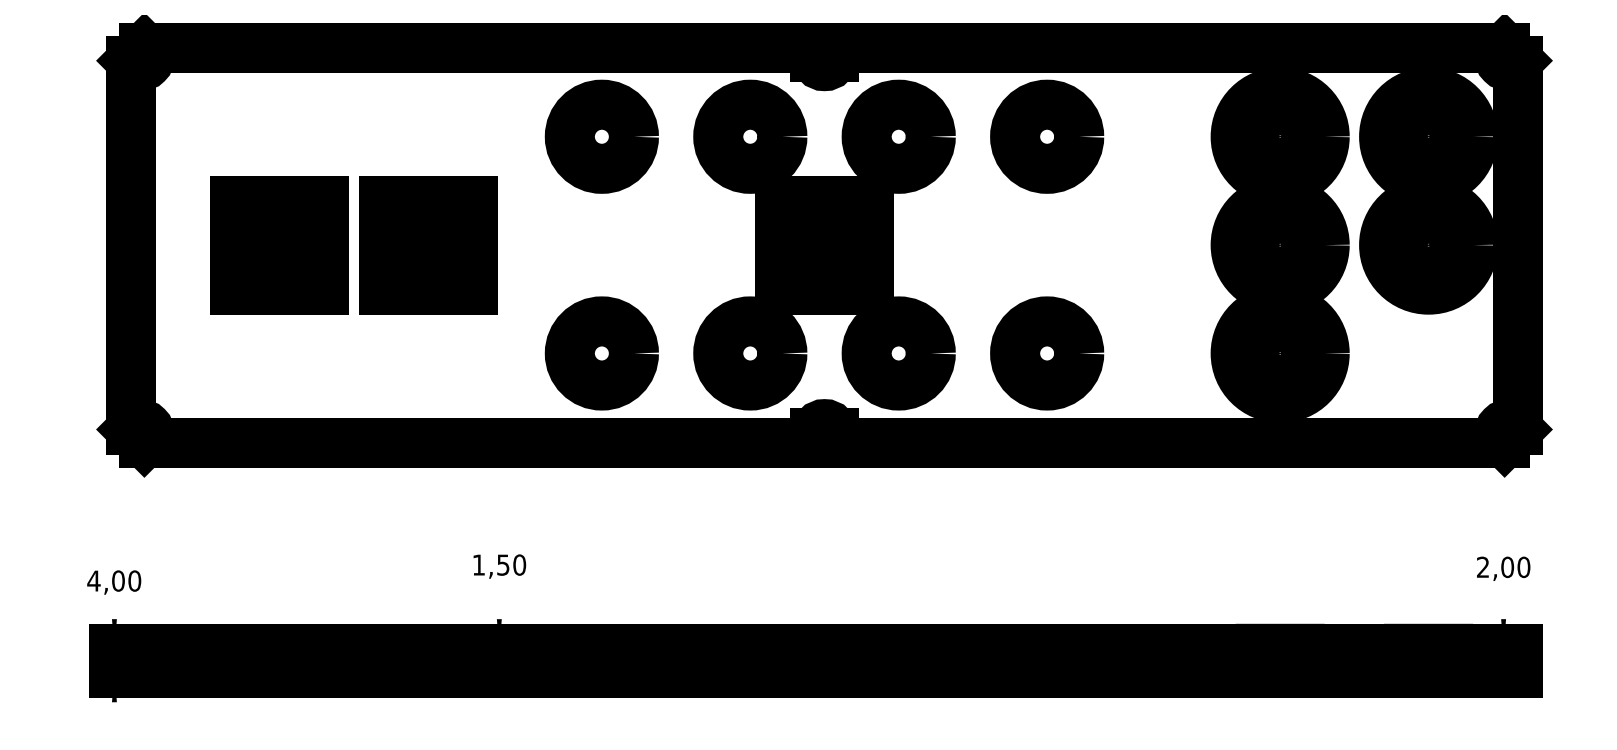
<metadata>
{"format":"dxf","ext":"dxf","renderer":"ezdxf+matplotlib","layout":"modelspace","background":"white","min_lineweight":24,"dpi":150}
</metadata>
<code>
0
SECTION
2
ENTITIES
0
LINE
8
View001
10
147.4
20
116.8
30
0
11
34.44
21
116.8
31
0
0
LINE
8
View001
10
147.4
20
116.8
30
0
11
147.4
21
118.3
31
0
0
LINE
8
View001
10
34.44
20
116.8
30
0
11
34.9
21
117.2
31
0
0
ARC
8
View001
10
149
20
118.3
30
0
40
1.55
50
0
51
180
0
ARC
8
View001
10
33.8
20
118.3
30
0
40
1.55
50
-45
51
135
0
LINE
8
View001
10
150.6
20
116.8
30
0
11
150.6
21
118.3
31
0
0
LINE
8
View001
10
32.25
20
118.9
30
0
11
32.7
21
119.4
31
0
0
LINE
8
View001
10
150.6
20
116.8
30
0
11
263.6
21
116.8
31
0
0
LINE
8
View001
10
32.25
20
118.9
30
0
11
32.25
21
181.1
31
0
0
LINE
8
View001
10
263.6
20
116.8
30
0
11
263.1
21
117.2
31
0
0
LINE
8
View001
10
32.25
20
181.1
30
0
11
32.7
21
180.6
31
0
0
ARC
8
View001
10
264.2
20
118.3
30
0
40
1.55
50
45
51
-135
0
ARC
8
View001
10
33.8
20
181.7
30
0
40
1.55
50
-135
51
45
0
LINE
8
View001
10
265.8
20
118.9
30
0
11
265.3
21
119.4
31
0
0
LINE
8
View001
10
34.44
20
183.2
30
0
11
34.9
21
182.8
31
0
0
LINE
8
View001
10
265.8
20
118.9
30
0
11
265.8
21
181.1
31
0
0
LINE
8
View001
10
34.44
20
183.2
30
0
11
147.4
21
183.2
31
0
0
LINE
8
View001
10
265.8
20
181.1
30
0
11
265.3
21
180.6
31
0
0
LINE
8
View001
10
147.4
20
183.2
30
0
11
147.4
21
181.7
31
0
0
ARC
8
View001
10
264.2
20
181.7
30
0
40
1.55
50
135
51
-45
0
ARC
8
View001
10
149
20
181.7
30
0
40
1.55
50
180
51
0
0
LINE
8
View001
10
263.6
20
183.2
30
0
11
263.1
21
182.8
31
0
0
LINE
8
View001
10
150.6
20
183.2
30
0
11
150.6
21
181.7
31
0
0
LINE
8
View001
10
150.6
20
183.2
30
0
11
263.6
21
183.2
31
0
0
CIRCLE
8
View001
10
111.5
20
168.2
40
5.4
0
CIRCLE
8
View001
10
136.5
20
168.2
40
5.4
0
LINE
8
View001
10
49.75
20
157.5
30
0
11
49.75
21
142.5
31
0
0
LINE
8
View001
10
64.75
20
157.5
30
0
11
49.75
21
157.5
31
0
0
LINE
8
View001
10
64.75
20
142.5
30
0
11
64.75
21
157.5
31
0
0
LINE
8
View001
10
49.75
20
142.5
30
0
11
64.75
21
142.5
31
0
0
LINE
8
View001
10
74.75
20
157.5
30
0
11
74.75
21
142.5
31
0
0
LINE
8
View001
10
89.75
20
157.5
30
0
11
74.75
21
157.5
31
0
0
LINE
8
View001
10
89.75
20
142.5
30
0
11
89.75
21
157.5
31
0
0
LINE
8
View001
10
74.75
20
142.5
30
0
11
89.75
21
142.5
31
0
0
LINE
8
View001
10
141.5
20
157.5
30
0
11
141.5
21
142.5
31
0
0
LINE
8
View001
10
156.5
20
157.5
30
0
11
141.5
21
157.5
31
0
0
LINE
8
View001
10
156.5
20
142.5
30
0
11
156.5
21
157.5
31
0
0
LINE
8
View001
10
141.5
20
142.5
30
0
11
156.5
21
142.5
31
0
0
CIRCLE
8
View001
10
161.5
20
168.2
40
5.4
0
CIRCLE
8
View001
10
186.5
20
168.2
40
5.4
0
CIRCLE
8
View001
10
225.8
20
168.2
40
7.5
0
CIRCLE
8
View001
10
250.8
20
168.2
40
7.5
0
CIRCLE
8
View001
10
225.8
20
150
40
7.5
0
CIRCLE
8
View001
10
250.8
20
150
40
7.5
0
CIRCLE
8
View001
10
111.5
20
131.8
40
5.4
0
CIRCLE
8
View001
10
136.5
20
131.8
40
5.4
0
CIRCLE
8
View001
10
161.5
20
131.8
40
5.4
0
CIRCLE
8
View001
10
186.5
20
131.8
40
5.4
0
CIRCLE
8
View001
10
225.8
20
131.8
40
7.5
0
CIRCLE
8
View001
10
225.8
20
168.2
40
4
0
CIRCLE
8
View001
10
250.8
20
168.2
40
4
0
CIRCLE
8
View001
10
225.8
20
150
40
4
0
CIRCLE
8
View001
10
250.8
20
150
40
4
0
LINE
8
View001
10
56.25
20
146.4
30
0
11
56.25
21
144.7
31
0
0
LINE
8
View001
10
58.25
20
144.7
30
0
11
56.25
21
144.7
31
0
0
LINE
8
View001
10
53.6
20
146.4
30
0
11
56.25
21
146.4
31
0
0
LINE
8
View001
10
58.25
20
146.4
30
0
11
58.25
21
144.7
31
0
0
LINE
8
View001
10
53.6
20
147.9
30
0
11
53.6
21
146.4
31
0
0
LINE
8
View001
10
60.9
20
146.4
30
0
11
58.25
21
146.4
31
0
0
LINE
8
View001
10
51.75
20
147.9
30
0
11
53.6
21
147.9
31
0
0
LINE
8
View001
10
60.9
20
147.9
30
0
11
60.9
21
146.4
31
0
0
LINE
8
View001
10
51.75
20
152.1
30
0
11
51.75
21
147.9
31
0
0
LINE
8
View001
10
62.75
20
147.9
30
0
11
60.9
21
147.9
31
0
0
LINE
8
View001
10
53.6
20
152.1
30
0
11
51.75
21
152.1
31
0
0
LINE
8
View001
10
62.75
20
152.1
30
0
11
62.75
21
147.9
31
0
0
LINE
8
View001
10
53.6
20
153.6
30
0
11
53.6
21
152.1
31
0
0
LINE
8
View001
10
60.9
20
152.1
30
0
11
62.75
21
152.1
31
0
0
LINE
8
View001
10
60.9
20
153.6
30
0
11
53.6
21
153.6
31
0
0
LINE
8
View001
10
60.9
20
153.6
30
0
11
60.9
21
152.1
31
0
0
LINE
8
View001
10
81.25
20
146.4
30
0
11
81.25
21
144.7
31
0
0
LINE
8
View001
10
83.25
20
144.7
30
0
11
81.25
21
144.7
31
0
0
LINE
8
View001
10
78.6
20
146.4
30
0
11
81.25
21
146.4
31
0
0
LINE
8
View001
10
83.25
20
146.4
30
0
11
83.25
21
144.7
31
0
0
LINE
8
View001
10
78.6
20
147.9
30
0
11
78.6
21
146.4
31
0
0
LINE
8
View001
10
85.9
20
146.4
30
0
11
83.25
21
146.4
31
0
0
LINE
8
View001
10
76.75
20
147.9
30
0
11
78.6
21
147.9
31
0
0
LINE
8
View001
10
85.9
20
147.9
30
0
11
85.9
21
146.4
31
0
0
LINE
8
View001
10
76.75
20
152.1
30
0
11
76.75
21
147.9
31
0
0
LINE
8
View001
10
87.75
20
147.9
30
0
11
85.9
21
147.9
31
0
0
LINE
8
View001
10
78.6
20
152.1
30
0
11
76.75
21
152.1
31
0
0
LINE
8
View001
10
87.75
20
152.1
30
0
11
87.75
21
147.9
31
0
0
LINE
8
View001
10
78.6
20
153.6
30
0
11
78.6
21
152.1
31
0
0
LINE
8
View001
10
85.9
20
152.1
30
0
11
87.75
21
152.1
31
0
0
LINE
8
View001
10
85.9
20
153.6
30
0
11
78.6
21
153.6
31
0
0
LINE
8
View001
10
85.9
20
153.6
30
0
11
85.9
21
152.1
31
0
0
LINE
8
View001
10
148
20
146.4
30
0
11
148
21
144.7
31
0
0
LINE
8
View001
10
150
20
144.7
30
0
11
148
21
144.7
31
0
0
LINE
8
View001
10
145.3
20
146.4
30
0
11
148
21
146.4
31
0
0
LINE
8
View001
10
150
20
146.4
30
0
11
150
21
144.7
31
0
0
LINE
8
View001
10
145.3
20
147.9
30
0
11
145.3
21
146.4
31
0
0
LINE
8
View001
10
152.7
20
146.4
30
0
11
150
21
146.4
31
0
0
LINE
8
View001
10
143.5
20
147.9
30
0
11
145.3
21
147.9
31
0
0
LINE
8
View001
10
152.7
20
147.9
30
0
11
152.7
21
146.4
31
0
0
LINE
8
View001
10
143.5
20
152.1
30
0
11
143.5
21
147.9
31
0
0
LINE
8
View001
10
154.5
20
147.9
30
0
11
152.7
21
147.9
31
0
0
LINE
8
View001
10
145.3
20
152.1
30
0
11
143.5
21
152.1
31
0
0
LINE
8
View001
10
154.5
20
152.1
30
0
11
154.5
21
147.9
31
0
0
LINE
8
View001
10
145.3
20
153.6
30
0
11
145.3
21
152.1
31
0
0
LINE
8
View001
10
152.7
20
152.1
30
0
11
154.5
21
152.1
31
0
0
LINE
8
View001
10
152.7
20
153.6
30
0
11
145.3
21
153.6
31
0
0
LINE
8
View001
10
152.7
20
153.6
30
0
11
152.7
21
152.1
31
0
0
CIRCLE
8
View001
10
225.8
20
131.8
40
4
0
LINE
8
SectionView001
10
49.75
20
82
30
0
11
32.25
21
82
31
0
0
LINE
8
SectionView001
10
64.75
20
82
30
0
11
49.75
21
82
31
0
0
LINE
8
SectionView001
10
74.75
20
82
30
0
11
64.75
21
82
31
0
0
LINE
8
SectionView001
10
89.75
20
82
30
0
11
74.75
21
82
31
0
0
LINE
8
SectionView001
10
141.5
20
82
30
0
11
89.75
21
82
31
0
0
LINE
8
SectionView001
10
156.5
20
82
30
0
11
141.5
21
82
31
0
0
LINE
8
SectionView001
10
218.2
20
82
30
0
11
156.5
21
82
31
0
0
SPLINE
8
SectionView001
210
0
220
0
230
1
70
8
71
1
72
17
73
15
74
0
40
3.142
40
3.142
40
3.366
40
3.59
40
3.815
40
4.039
40
4.264
40
4.488
40
4.712
40
4.937
40
5.161
40
5.386
40
5.61
40
5.834
40
6.059
40
6.283
40
6.283
10
218.2
20
82
30
0
10
218.4
20
82
30
0
10
219
20
82
30
0
10
219.9
20
82
30
0
10
221.1
20
82
30
0
10
222.5
20
82
30
0
10
224.1
20
82
30
0
10
225.8
20
82
30
0
10
227.4
20
82
30
0
10
229
20
82
30
0
10
230.4
20
82
30
0
10
231.6
20
82
30
0
10
232.5
20
82
30
0
10
233.1
20
82
30
0
10
233.2
20
82
30
0
0
LINE
8
SectionView001
10
243.2
20
82
30
0
11
233.2
21
82
31
0
0
SPLINE
8
SectionView001
210
0
220
0
230
1
70
8
71
1
72
17
73
15
74
0
40
3.142
40
3.142
40
3.366
40
3.59
40
3.815
40
4.039
40
4.264
40
4.488
40
4.712
40
4.937
40
5.161
40
5.386
40
5.61
40
5.834
40
6.059
40
6.283
40
6.283
10
243.2
20
82
30
0
10
243.4
20
82
30
0
10
244
20
82
30
0
10
244.9
20
82
30
0
10
246.1
20
82
30
0
10
247.5
20
82
30
0
10
249.1
20
82
30
0
10
250.8
20
82
30
0
10
252.4
20
82
30
0
10
254
20
82
30
0
10
255.4
20
82
30
0
10
256.6
20
82
30
0
10
257.5
20
82
30
0
10
258.1
20
82
30
0
10
258.2
20
82
30
0
0
LINE
8
SectionView001
10
265.8
20
82
30
0
11
258.2
21
82
31
0
0
LINE
8
SectionView001
10
49.75
20
80.5
30
0
11
49.75
21
82
31
0
0
LINE
8
SectionView001
10
51.75
20
80.5
30
0
11
49.75
21
80.5
31
0
0
LINE
8
SectionView001
10
51.75
20
78
30
0
11
51.75
21
80.5
31
0
0
LINE
8
SectionView001
10
51.75
20
78
30
0
11
32.25
21
78
31
0
0
LINE
8
SectionView001
10
32.25
20
82
30
0
11
32.25
21
78
31
0
0
LINE
8
SectionView001
10
64.75
20
82
30
0
11
64.75
21
80.5
31
0
0
LINE
8
SectionView001
10
74.75
20
80.5
30
0
11
74.75
21
82
31
0
0
LINE
8
SectionView001
10
76.75
20
80.5
30
0
11
74.75
21
80.5
31
0
0
LINE
8
SectionView001
10
76.75
20
78
30
0
11
76.75
21
80.5
31
0
0
LINE
8
SectionView001
10
76.75
20
78
30
0
11
62.75
21
78
31
0
0
LINE
8
SectionView001
10
62.75
20
78
30
0
11
62.75
21
80.5
31
0
0
LINE
8
SectionView001
10
64.75
20
80.5
30
0
11
62.75
21
80.5
31
0
0
LINE
8
SectionView001
10
89.75
20
82
30
0
11
89.75
21
80.5
31
0
0
LINE
8
SectionView001
10
141.5
20
80.5
30
0
11
141.5
21
82
31
0
0
LINE
8
SectionView001
10
143.5
20
80.5
30
0
11
141.5
21
80.5
31
0
0
LINE
8
SectionView001
10
143.5
20
78
30
0
11
143.5
21
80.5
31
0
0
LINE
8
SectionView001
10
143.5
20
78
30
0
11
87.75
21
78
31
0
0
LINE
8
SectionView001
10
87.75
20
78
30
0
11
87.75
21
80.5
31
0
0
LINE
8
SectionView001
10
89.75
20
80.5
30
0
11
87.75
21
80.5
31
0
0
LINE
8
SectionView001
10
156.5
20
82
30
0
11
156.5
21
80.5
31
0
0
LINE
8
SectionView001
10
218.2
20
80
30
0
11
218.2
21
82
31
0
0
LINE
8
SectionView001
10
221.8
20
80
30
0
11
218.2
21
80
31
0
0
LINE
8
SectionView001
10
221.8
20
80
30
0
11
221.8
21
78
31
0
0
LINE
8
SectionView001
10
221.8
20
78
30
0
11
154.5
21
78
31
0
0
LINE
8
SectionView001
10
154.5
20
78
30
0
11
154.5
21
80.5
31
0
0
LINE
8
SectionView001
10
156.5
20
80.5
30
0
11
154.5
21
80.5
31
0
0
LINE
8
SectionView001
10
233.2
20
82
30
0
11
233.2
21
80
31
0
0
LINE
8
SectionView001
10
243.2
20
80
30
0
11
243.2
21
82
31
0
0
LINE
8
SectionView001
10
246.8
20
80
30
0
11
243.2
21
80
31
0
0
LINE
8
SectionView001
10
246.8
20
80
30
0
11
246.8
21
78
31
0
0
LINE
8
SectionView001
10
246.8
20
78
30
0
11
229.8
21
78
31
0
0
LINE
8
SectionView001
10
229.8
20
78
30
0
11
229.8
21
80
31
0
0
LINE
8
SectionView001
10
233.2
20
80
30
0
11
229.8
21
80
31
0
0
LINE
8
SectionView001
10
258.2
20
82
30
0
11
258.2
21
80
31
0
0
LINE
8
SectionView001
10
265.8
20
82
30
0
11
265.8
21
78
31
0
0
LINE
8
SectionView001
10
265.8
20
78
30
0
11
254.8
21
78
31
0
0
LINE
8
SectionView001
10
254.8
20
78
30
0
11
254.8
21
80
31
0
0
LINE
8
SectionView001
10
258.2
20
80
30
0
11
254.8
21
80
31
0
0
LINE
8
SectionView001
10
53.6
20
80.5
30
0
11
51.75
21
80.5
31
0
0
LINE
8
SectionView001
10
60.9
20
80.5
30
0
11
53.6
21
80.5
31
0
0
LINE
8
SectionView001
10
60.9
20
80.5
30
0
11
62.75
21
80.5
31
0
0
LINE
8
SectionView001
10
51.75
20
78
30
0
11
53.6
21
78
31
0
0
LINE
8
SectionView001
10
53.6
20
78
30
0
11
60.9
21
78
31
0
0
LINE
8
SectionView001
10
62.75
20
78
30
0
11
60.9
21
78
31
0
0
LINE
8
SectionView001
10
76.75
20
78
30
0
11
78.6
21
78
31
0
0
LINE
8
SectionView001
10
78.6
20
78
30
0
11
85.9
21
78
31
0
0
LINE
8
SectionView001
10
87.75
20
78
30
0
11
85.9
21
78
31
0
0
LINE
8
SectionView001
10
143.5
20
78
30
0
11
145.3
21
78
31
0
0
LINE
8
SectionView001
10
145.3
20
78
30
0
11
152.7
21
78
31
0
0
LINE
8
SectionView001
10
154.5
20
78
30
0
11
152.7
21
78
31
0
0
SPLINE
8
SectionView001
210
0
220
0
230
1
70
8
71
1
72
17
73
15
74
0
40
3.142
40
3.142
40
3.366
40
3.59
40
3.815
40
4.039
40
4.264
40
4.488
40
4.712
40
4.937
40
5.161
40
5.386
40
5.61
40
5.834
40
6.059
40
6.283
40
6.283
10
221.8
20
78
30
0
10
221.8
20
78
30
0
10
222.1
20
78
30
0
10
222.6
20
78
30
0
10
223.3
20
78
30
0
10
224
20
78
30
0
10
224.9
20
78
30
0
10
225.8
20
78
30
0
10
226.6
20
78
30
0
10
227.5
20
78
30
0
10
228.2
20
78
30
0
10
228.9
20
78
30
0
10
229.4
20
78
30
0
10
229.7
20
78
30
0
10
229.8
20
78
30
0
0
SPLINE
8
SectionView001
210
0
220
0
230
1
70
8
71
1
72
17
73
15
74
0
40
3.142
40
3.142
40
3.366
40
3.59
40
3.815
40
4.039
40
4.264
40
4.488
40
4.712
40
4.937
40
5.161
40
5.386
40
5.61
40
5.834
40
6.059
40
6.283
40
6.283
10
246.8
20
78
30
0
10
246.8
20
78
30
0
10
247.1
20
78
30
0
10
247.6
20
78
30
0
10
248.3
20
78
30
0
10
249
20
78
30
0
10
249.9
20
78
30
0
10
250.8
20
78
30
0
10
251.6
20
78
30
0
10
252.5
20
78
30
0
10
253.2
20
78
30
0
10
253.9
20
78
30
0
10
254.4
20
78
30
0
10
254.7
20
78
30
0
10
254.8
20
78
30
0
0
LINE
8
SectionView001
10
78.6
20
80.5
30
0
11
76.75
21
80.5
31
0
0
LINE
8
SectionView001
10
85.9
20
80.5
30
0
11
78.6
21
80.5
31
0
0
LINE
8
SectionView001
10
85.9
20
80.5
30
0
11
87.75
21
80.5
31
0
0
LINE
8
SectionView001
10
145.3
20
80.5
30
0
11
143.5
21
80.5
31
0
0
LINE
8
SectionView001
10
152.7
20
80.5
30
0
11
145.3
21
80.5
31
0
0
LINE
8
SectionView001
10
152.7
20
80.5
30
0
11
154.5
21
80.5
31
0
0
SPLINE
8
SectionView001
210
0
220
0
230
1
70
8
71
1
72
17
73
15
74
0
40
3.142
40
3.142
40
3.366
40
3.59
40
3.815
40
4.039
40
4.264
40
4.488
40
4.712
40
4.937
40
5.161
40
5.386
40
5.61
40
5.834
40
6.059
40
6.283
40
6.283
10
221.8
20
80
30
0
10
221.8
20
80
30
0
10
222.1
20
80
30
0
10
222.6
20
80
30
0
10
223.3
20
80
30
0
10
224
20
80
30
0
10
224.9
20
80
30
0
10
225.8
20
80
30
0
10
226.6
20
80
30
0
10
227.5
20
80
30
0
10
228.2
20
80
30
0
10
228.9
20
80
30
0
10
229.4
20
80
30
0
10
229.7
20
80
30
0
10
229.8
20
80
30
0
0
SPLINE
8
SectionView001
210
0
220
0
230
1
70
8
71
1
72
17
73
15
74
0
40
3.142
40
3.142
40
3.366
40
3.59
40
3.815
40
4.039
40
4.264
40
4.488
40
4.712
40
4.937
40
5.161
40
5.386
40
5.61
40
5.834
40
6.059
40
6.283
40
6.283
10
246.8
20
80
30
0
10
246.8
20
80
30
0
10
247.1
20
80
30
0
10
247.6
20
80
30
0
10
248.3
20
80
30
0
10
249
20
80
30
0
10
249.9
20
80
30
0
10
250.8
20
80
30
0
10
251.6
20
80
30
0
10
252.5
20
80
30
0
10
253.2
20
80
30
0
10
253.9
20
80
30
0
10
254.4
20
80
30
0
10
254.7
20
80
30
0
10
254.8
20
80
30
0
0
LINE
8
SectionView001
10
53.6
20
78
30
0
11
53.6
21
80.5
31
0
0
LINE
8
SectionView001
10
60.9
20
78
30
0
11
60.9
21
80.5
31
0
0
LINE
8
SectionView001
10
78.6
20
78
30
0
11
78.6
21
80.5
31
0
0
LINE
8
SectionView001
10
85.9
20
78
30
0
11
85.9
21
80.5
31
0
0
LINE
8
SectionView001
10
145.3
20
78
30
0
11
145.3
21
80.5
31
0
0
LINE
8
SectionView001
10
152.7
20
78
30
0
11
152.7
21
80.5
31
0
0
DIMENSION
8
Dimension045
2
*Dimension045
10
29.4
20
91.66
30
0
11
24.4
21
91.66
31
0
70
32
1
4,00
3
STANDARD
13
32.25
23
82
33
0
14
32.25
24
78
34
0
50
90
0
DIMENSION
8
Dimension047
2
*Dimension047
10
263.4
20
93.97
30
0
11
258.4
21
93.97
31
0
70
32
1
2,00
3
STANDARD
13
258.2
23
82
33
0
14
258.2
24
80
34
0
50
90
0
DIMENSION
8
Dimension049
2
*Dimension049
10
94.23
20
94.35
30
0
11
89.23
21
94.35
31
0
70
32
1
1,50
3
STANDARD
13
89.75
23
82
33
0
14
89.75
24
80.5
34
0
50
90
0
ENDSEC
0
EOF

</code>
